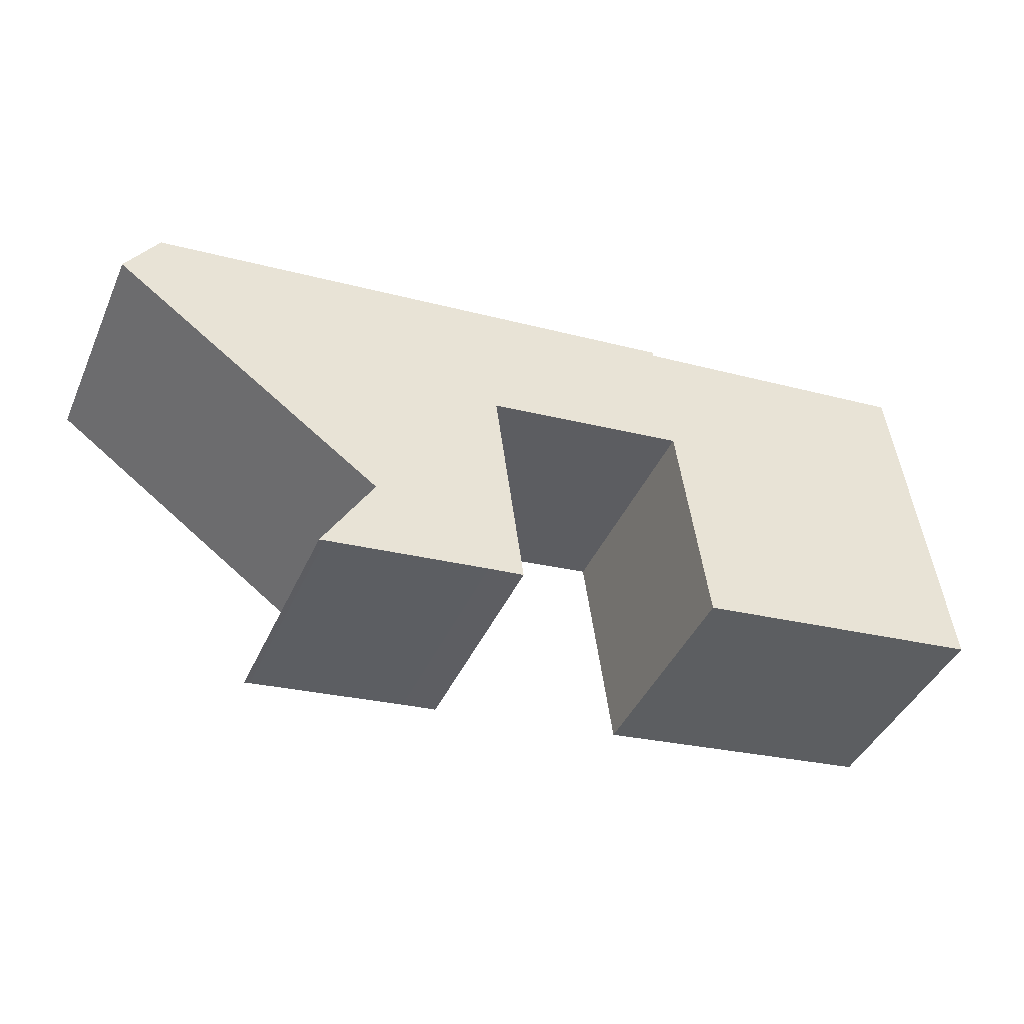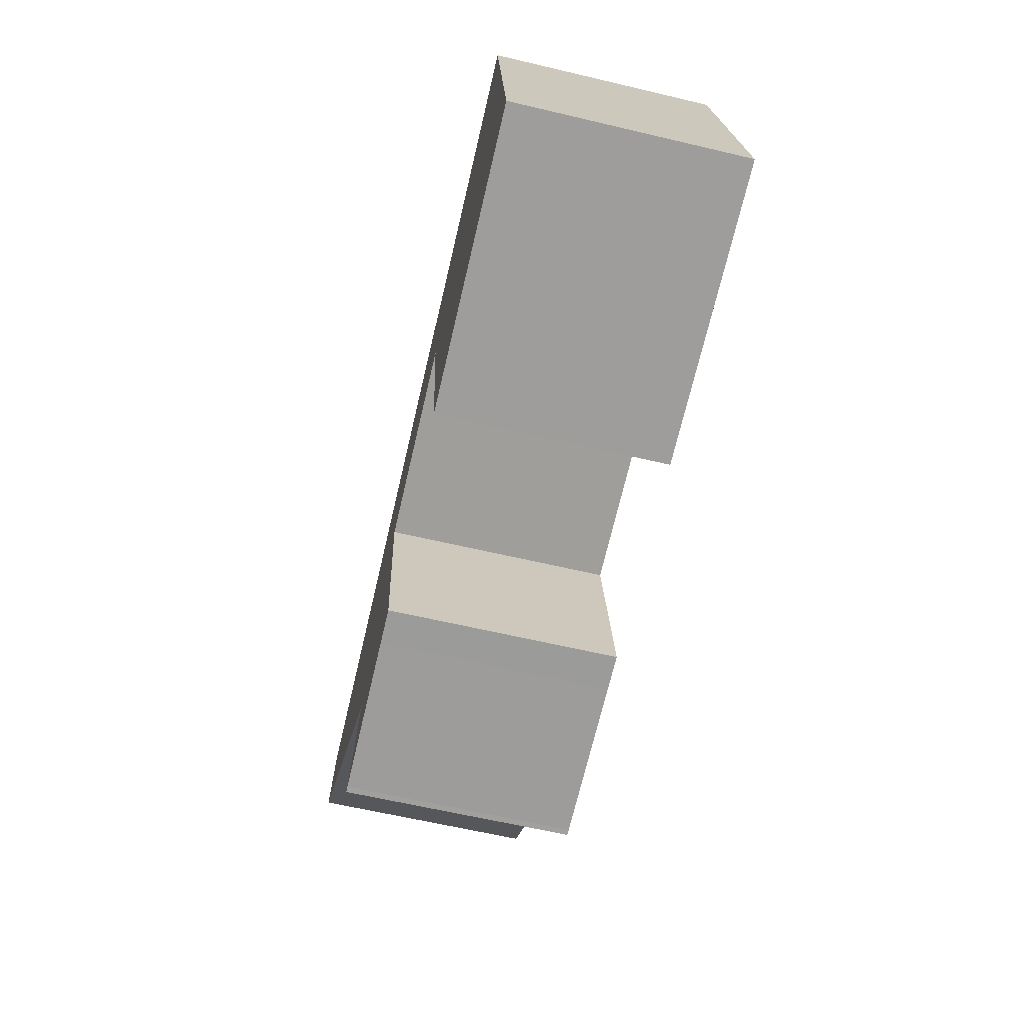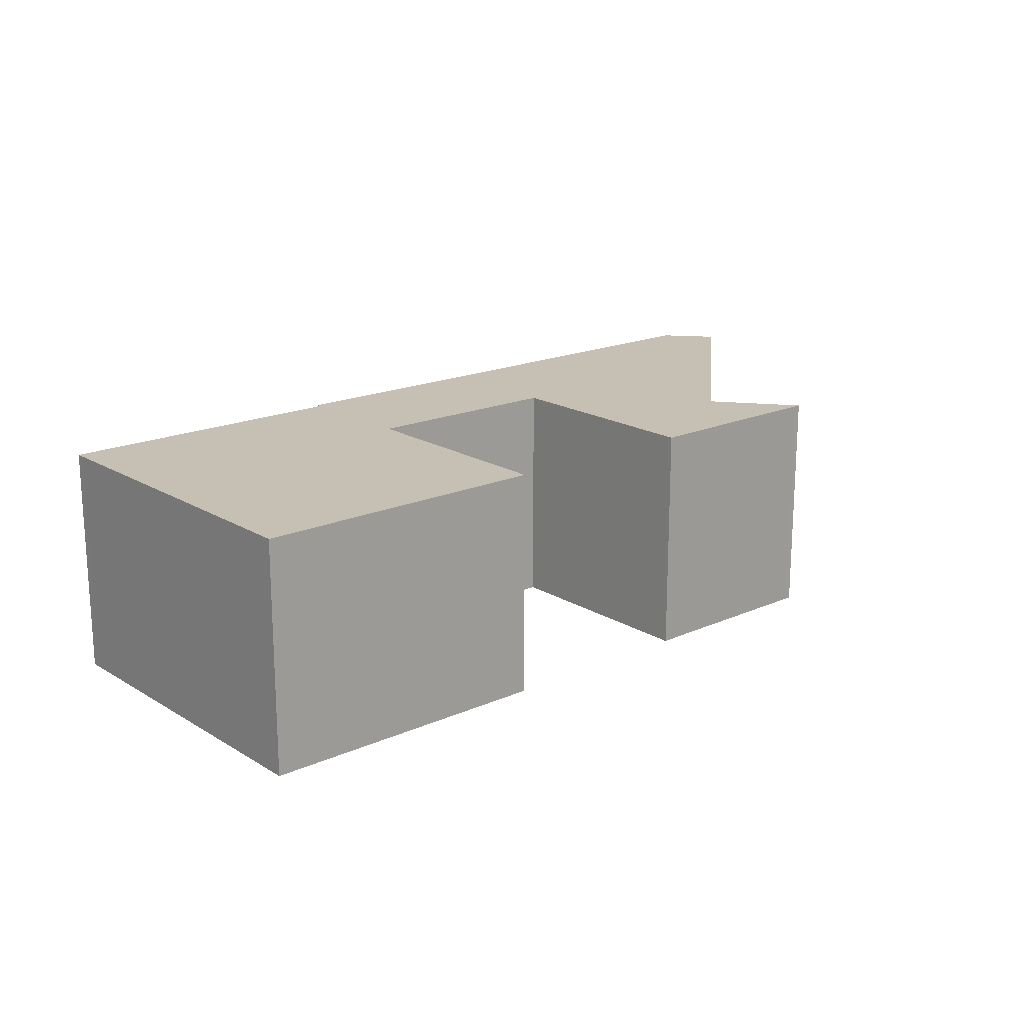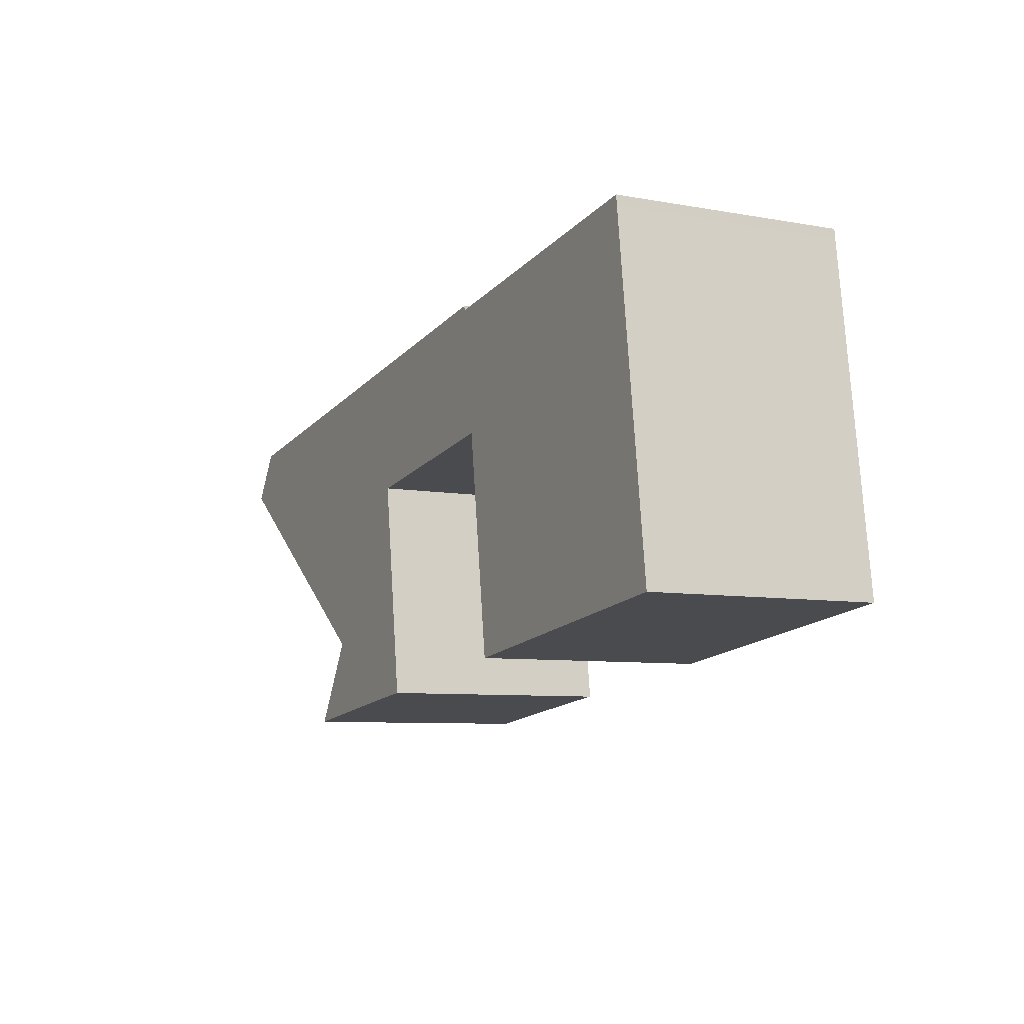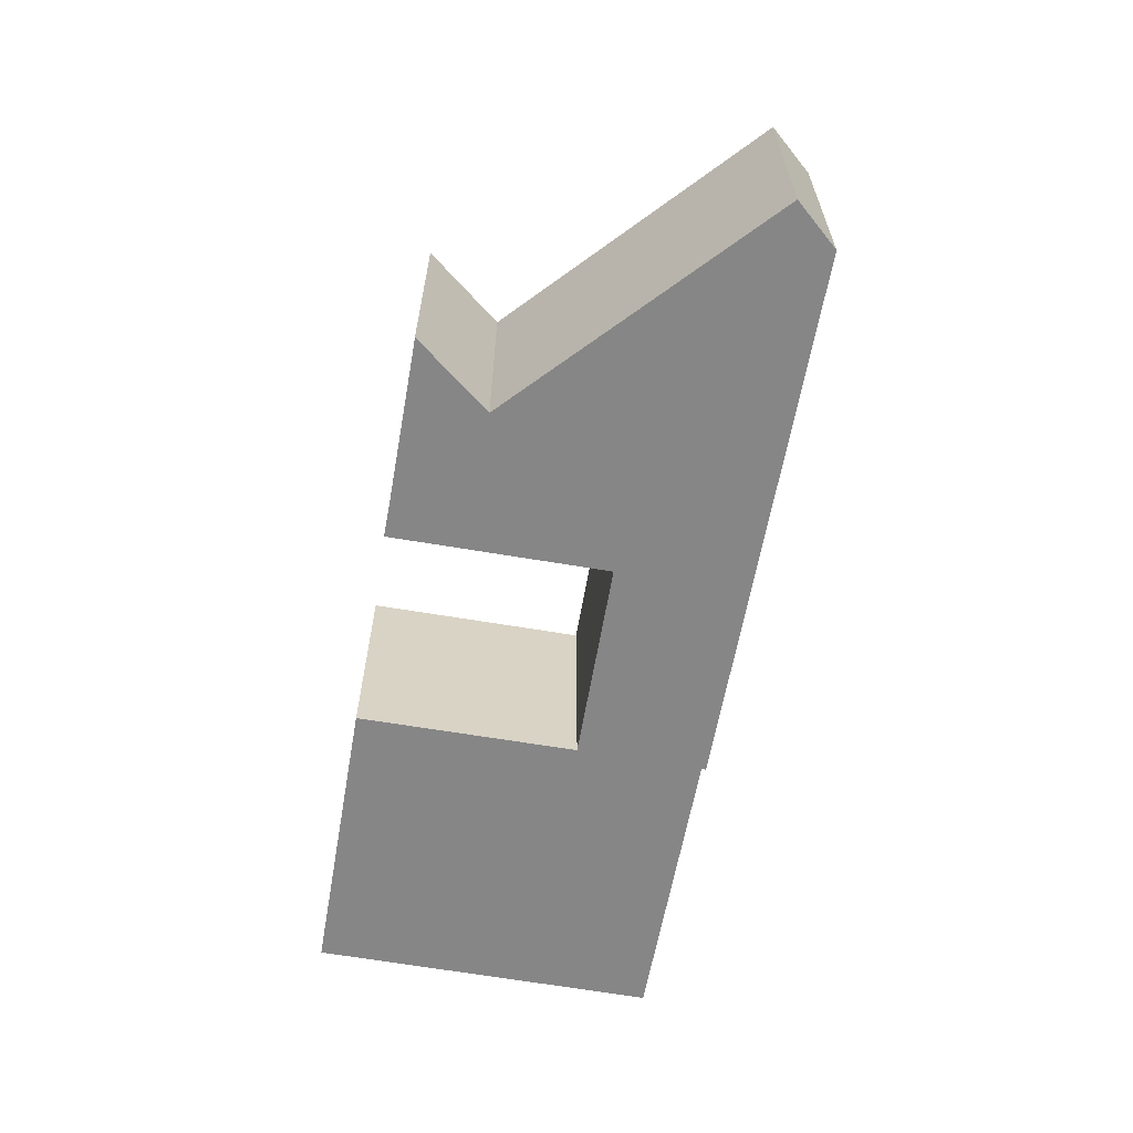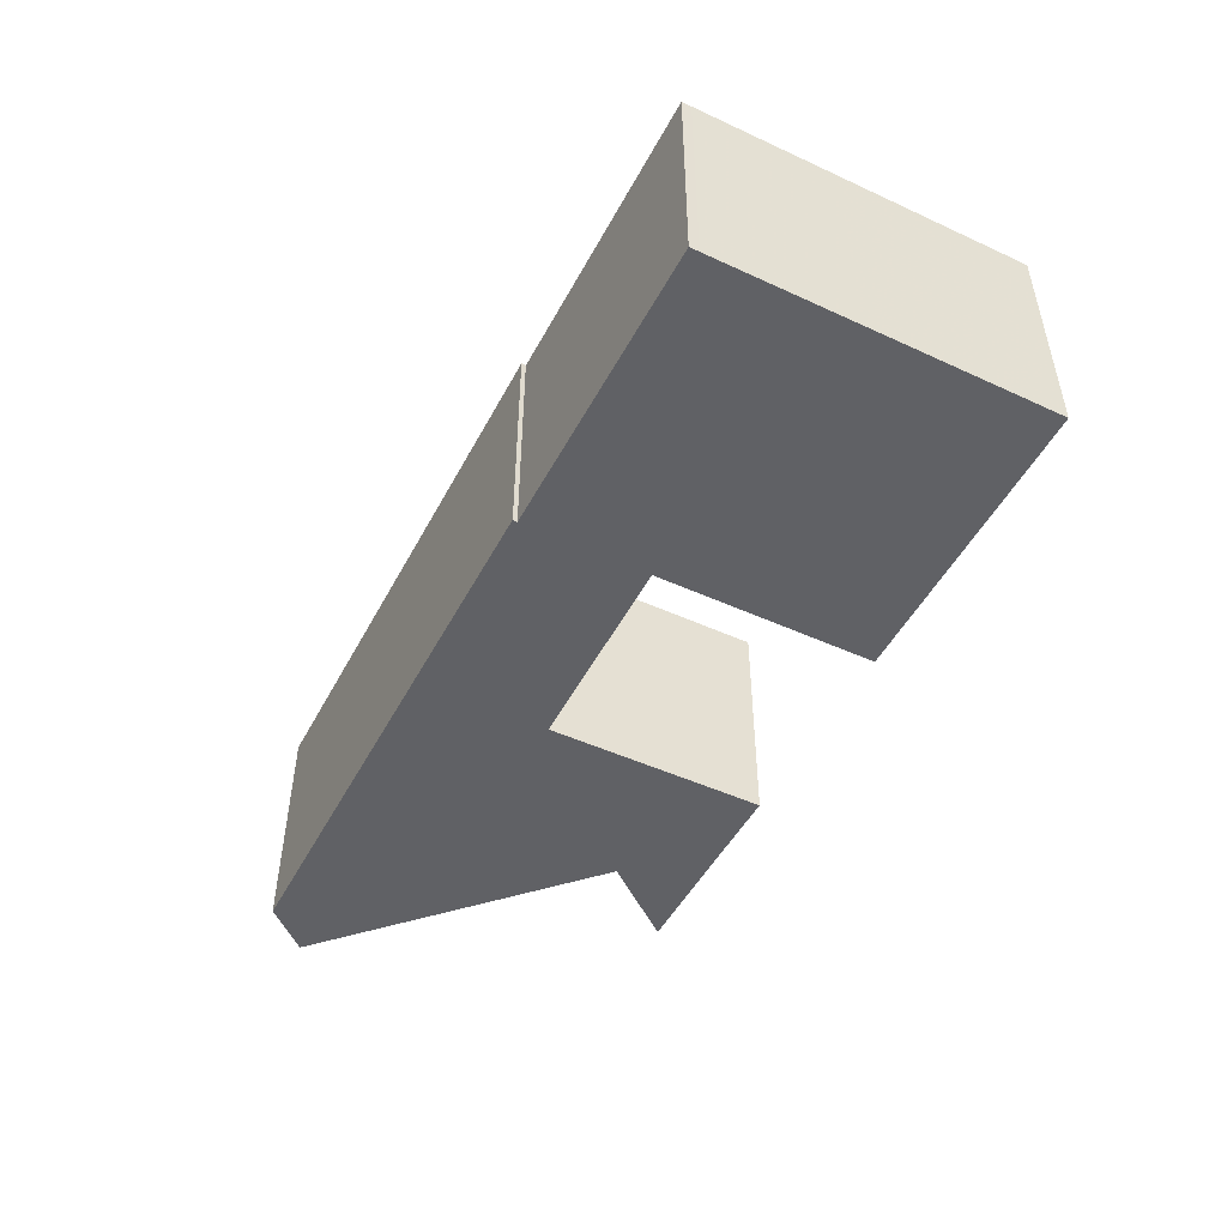
<metadata>
{"format":"obj","ext":"obj","renderer":"f3d","projection":"perspective","resolution":1024,"background":"white","views":[{"elev":-42.7,"azim":-23.0,"up":"+Z"},{"elev":-62.9,"azim":76.6,"up":"+Z"},{"elev":18.1,"azim":131.9,"up":"+Y"},{"elev":-7.6,"azim":62.7,"up":"+Z"},{"elev":-62.1,"azim":-107.5,"up":"+Y"},{"elev":-49.0,"azim":55.5,"up":"+Y"}]}
</metadata>
<code>
g default
v -1.872 0 -9.752
v -3.364 0 1.323
v 6.942 0 2.747
v 8.448 0 -8.429
v 23.4 0 -6.449
v 22.14 0 3.369
v 21.22 0 10.56
v 21.16 0 11.04
v 6.1 0 9.14
v 6.093 0 9.374
v -21.75 0 5.738
v -23.41 0 3.258
v -9.559 0 -6.76
v -12.13 0 -11.05
v -11.83 0 -11.01
v -9.238 0 -10.67
v -3.686 0 -9.963
v -1.872 11.67 -9.752
v -3.364 11.67 1.323
v 6.942 11.67 2.747
v 8.448 11.67 -8.429
v 23.4 11.67 -6.449
v 22.14 11.67 3.369
v 21.22 11.67 10.56
v 21.16 11.67 11.04
v 6.1 11.67 9.14
v 6.093 11.67 9.374
v -21.75 11.67 5.738
v -23.41 11.67 3.258
v -9.559 11.67 -6.76
v -12.13 11.67 -11.05
v -11.83 11.67 -11.01
v -9.238 11.67 -10.67
v -3.686 11.67 -9.963
f 2 12 3
f 12 2 13
f 1 13 2
f 17 13 1
f 16 13 17
f 15 13 16
f 13 15 14
f 8 7 9
f 9 7 11
f 6 11 7
f 11 6 12
f 12 6 3
f 5 3 6
f 3 5 4
f 10 9 11
f 19 29 20
f 29 19 30
f 18 30 19
f 34 30 18
f 33 30 34
f 32 30 33
f 30 32 31
f 25 24 26
f 26 24 28
f 23 28 24
f 28 23 29
f 29 23 20
f 22 20 23
f 20 22 21
f 27 26 28
f 3 2 19
f 19 20 3
f 13 12 29
f 29 30 13
f 2 1 18
f 18 19 2
f 1 17 34
f 34 18 1
f 17 16 33
f 33 34 17
f 16 15 32
f 32 33 16
f 15 14 31
f 31 32 15
f 14 13 30
f 30 31 14
f 8 7 24
f 24 25 8
f 9 8 25
f 25 26 9
f 7 6 23
f 23 24 7
f 12 11 28
f 28 29 12
f 6 5 22
f 22 23 6
f 5 4 21
f 21 22 5
f 4 3 20
f 20 21 4
f 10 9 26
f 26 27 10
f 11 10 27
f 27 28 11

</code>
